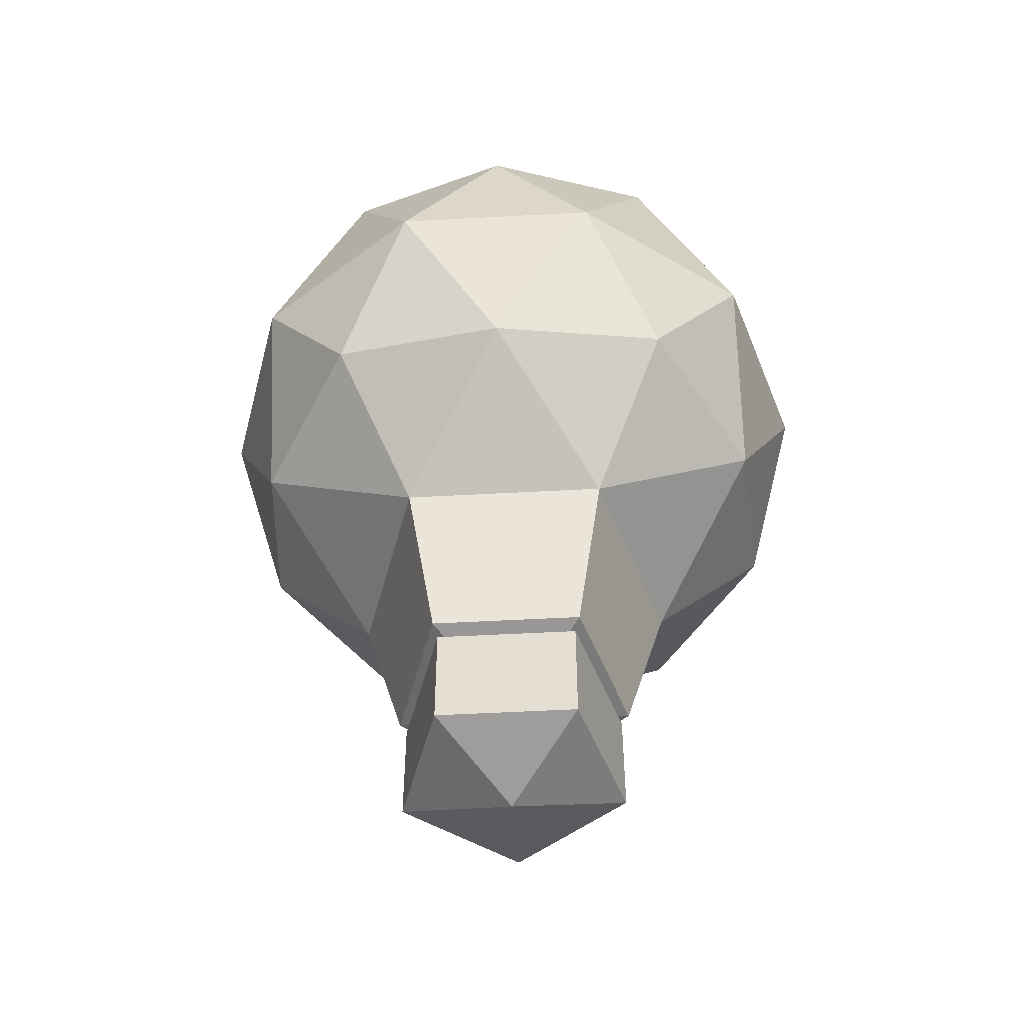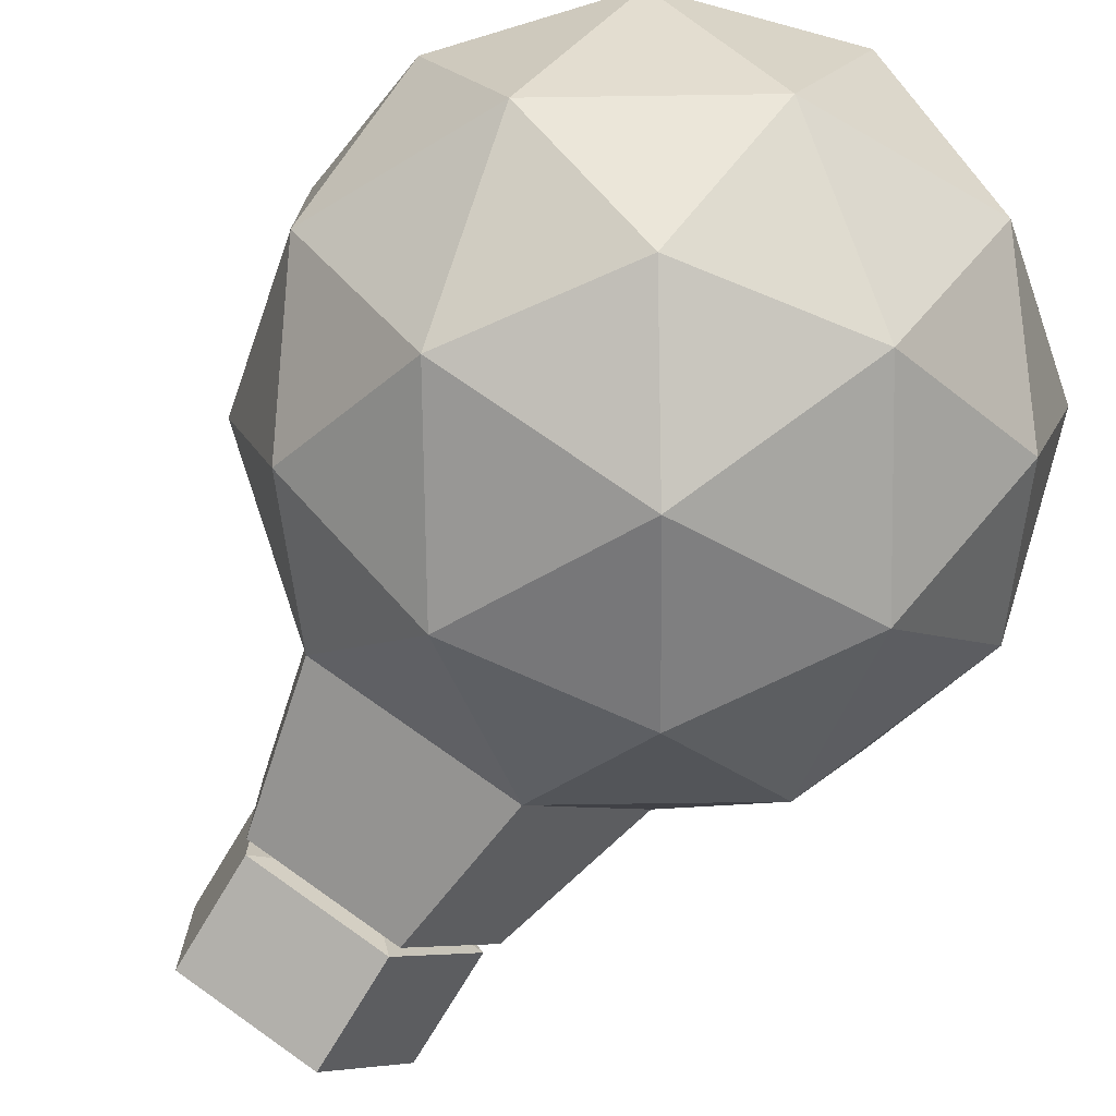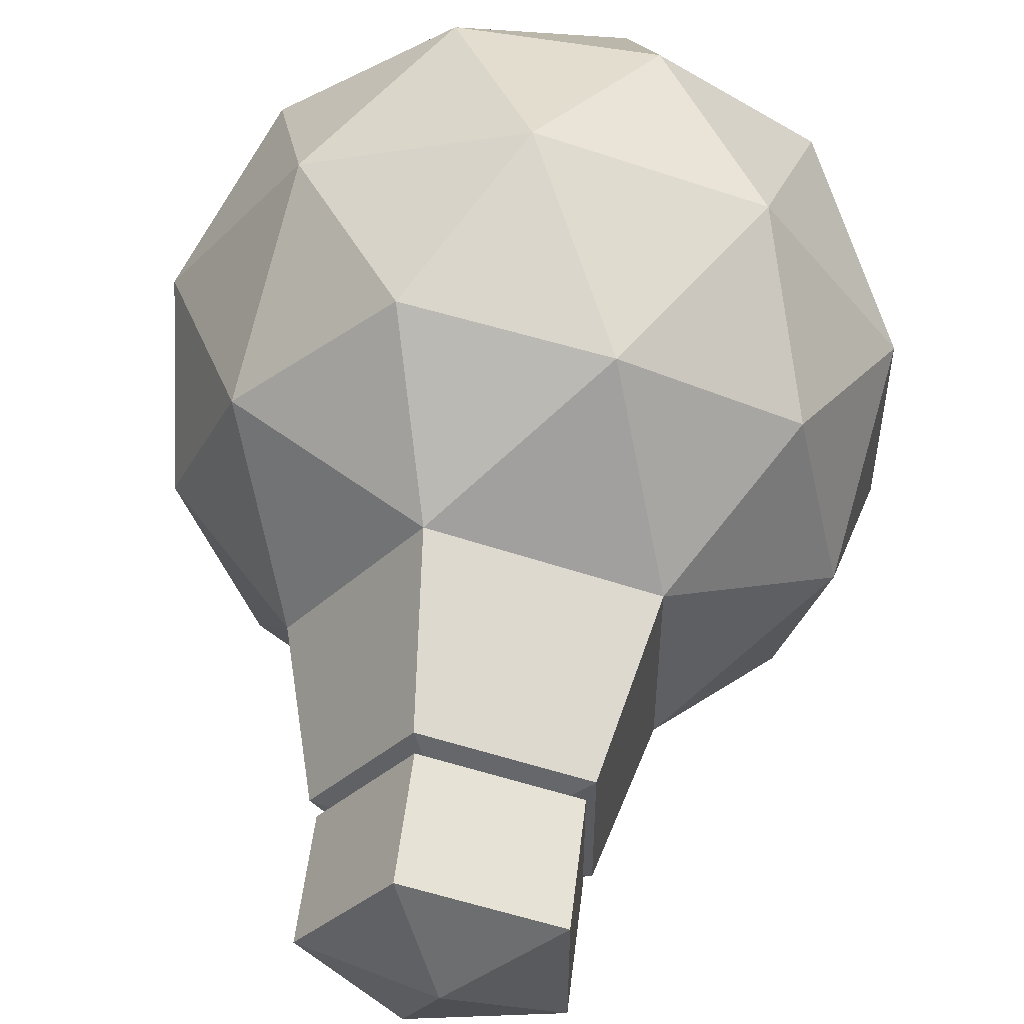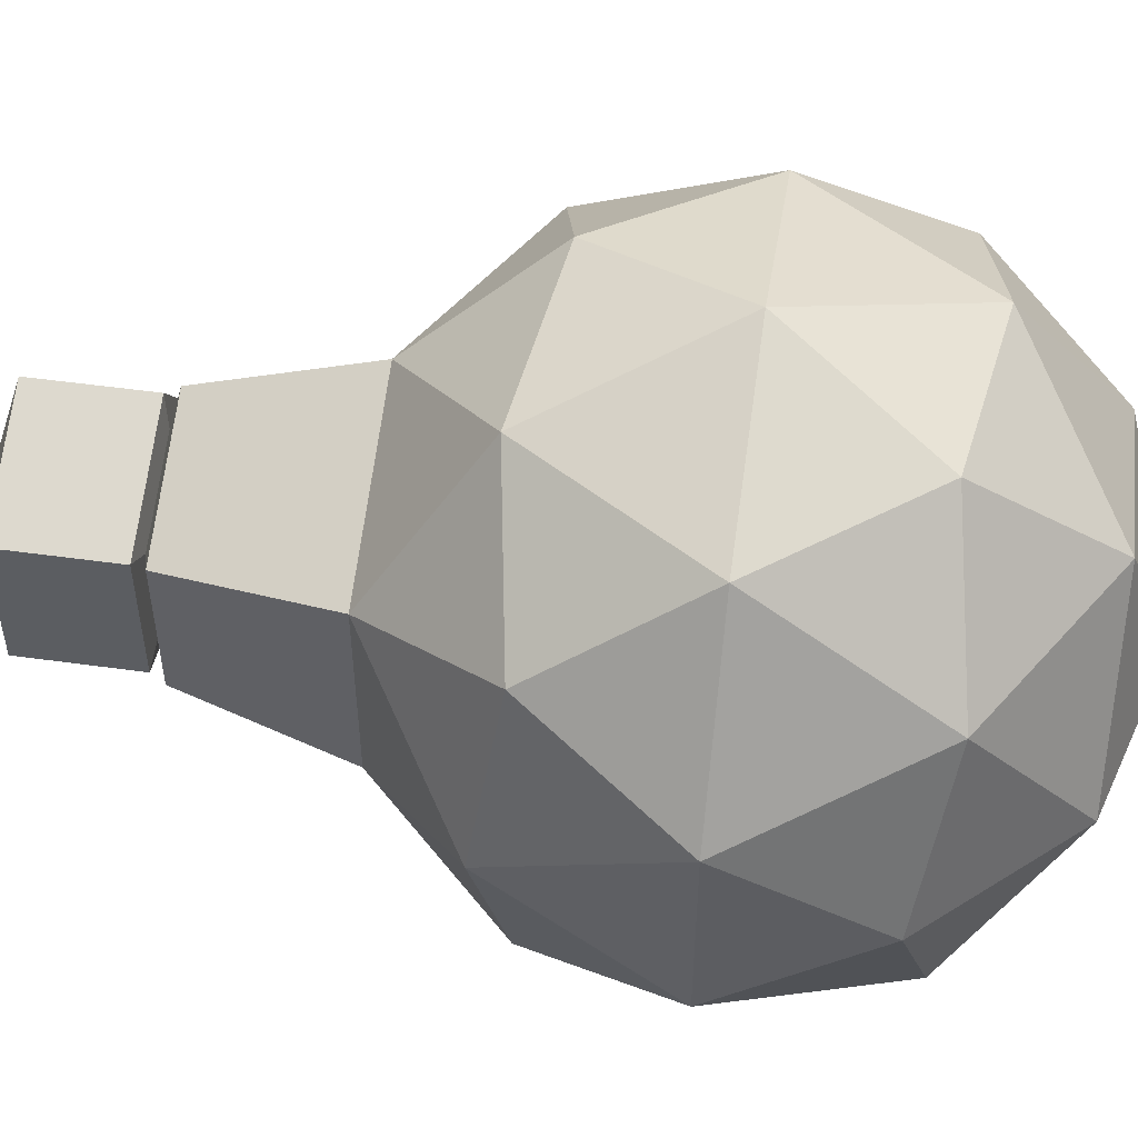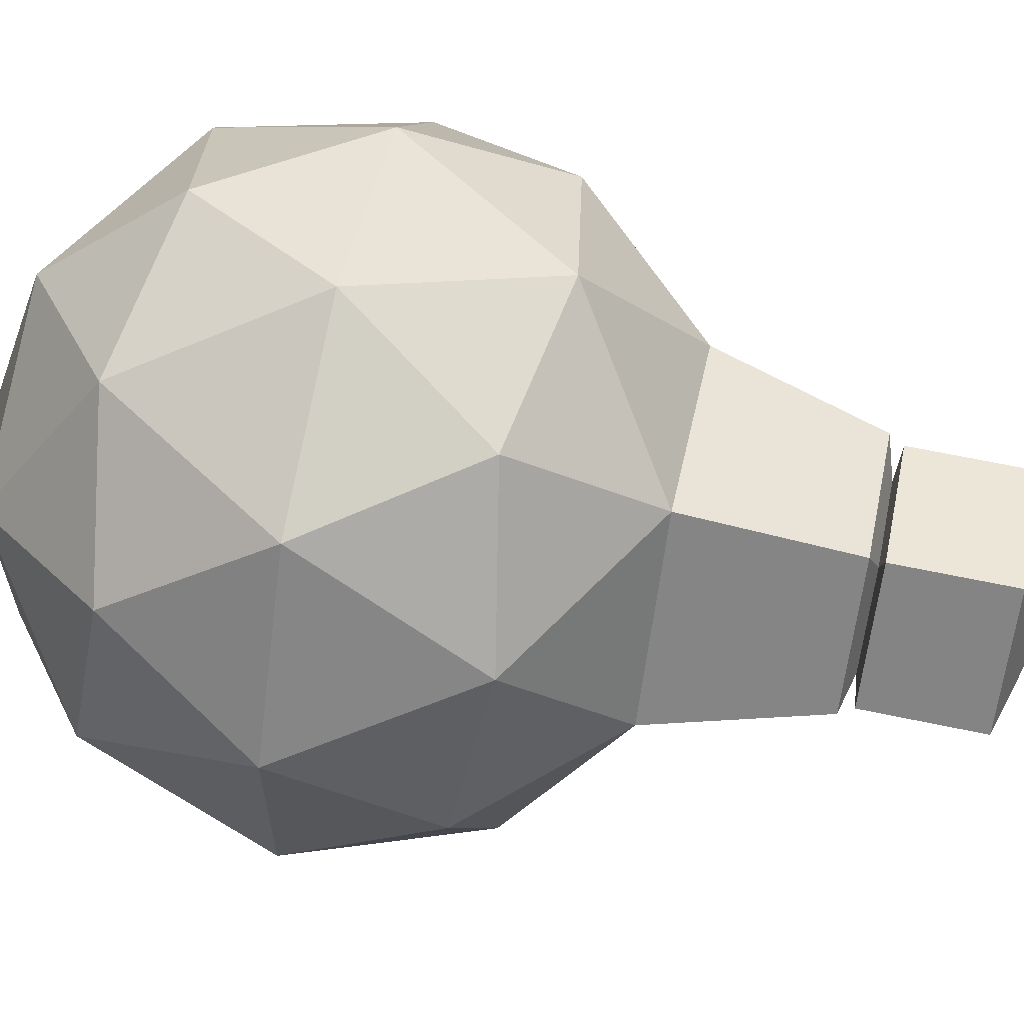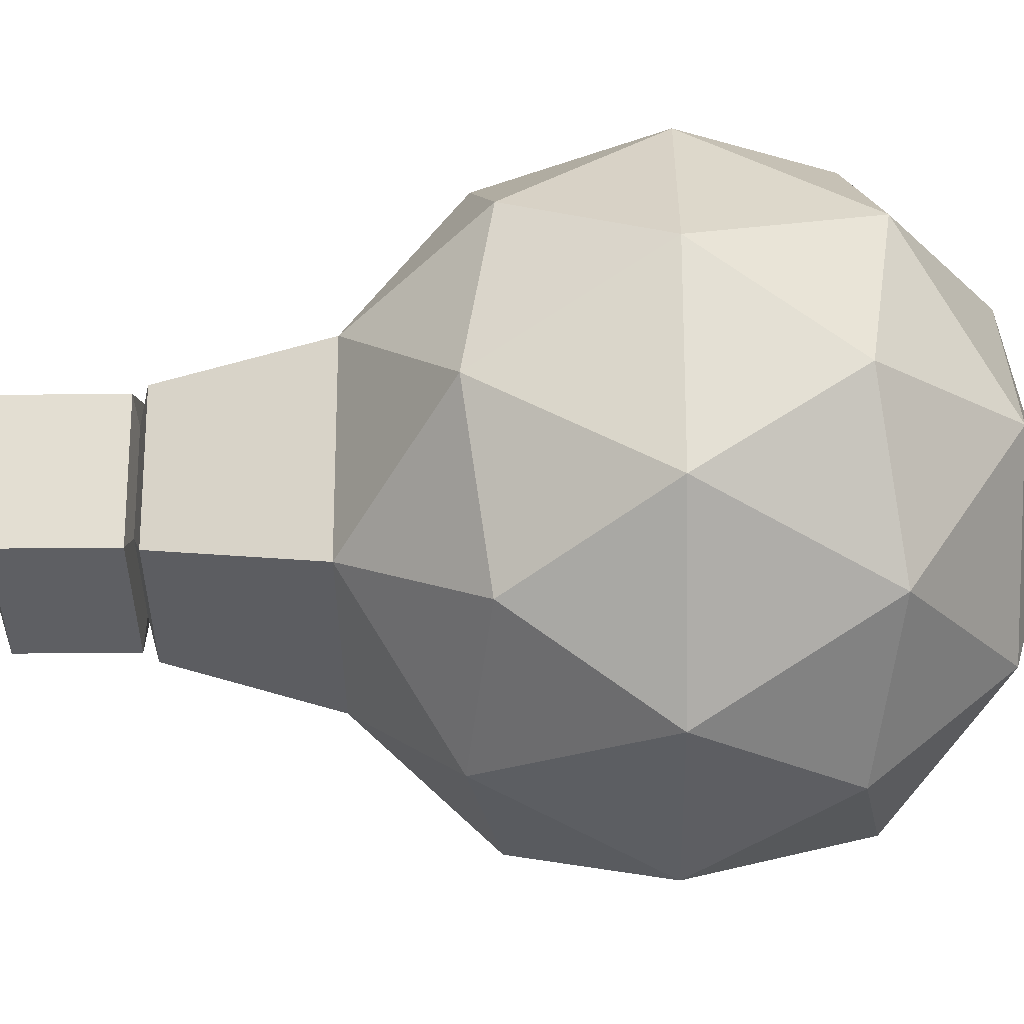
<metadata>
{"format":"obj","ext":"obj","renderer":"f3d","projection":"perspective","resolution":1024,"background":"white","views":[{"elev":-51.3,"azim":165.4,"up":"+Y"},{"elev":-75.1,"azim":149.1,"up":"+Z"},{"elev":54.0,"azim":6.9,"up":"+Z"},{"elev":53.1,"azim":98.4,"up":"+Z"},{"elev":63.4,"azim":-77.9,"up":"+Z"},{"elev":-22.9,"azim":91.1,"up":"+Z"}]}
</metadata>
<code>
o Icosphere
v -0 -1.837 -0
v 0.7236 -0.4472 0.5257
v -0.2764 -0.4472 0.8506
v -0.8944 -0.4472 0
v -0.2764 -0.4472 -0.8506
v 0.7236 -0.4472 -0.5257
v 0.2764 0.4472 0.8506
v -0.7236 0.4472 0.5257
v -0.7236 0.4472 -0.5257
v 0.2764 0.4472 -0.8506
v 0.8944 0.4472 0
v 0 1 0
v 0.4253 -0.8507 0.309
v 0.2629 -0.5257 0.809
v -0.1625 -0.8507 0.5
v 0.4253 -0.8507 -0.309
v 0.8506 -0.5257 0
v -0.6882 -0.5257 0.5
v -0.5257 -0.8507 0
v -0.6882 -0.5257 -0.5
v -0.1625 -0.8507 -0.5
v 0.2629 -0.5257 -0.809
v 0.9511 0 -0.309
v 0.9511 0 0.309
v 0.5878 0 0.809
v 0 0 1
v -0.5878 0 0.809
v -0.9511 0 0.309
v -0.9511 0 -0.309
v -0.5878 0 -0.809
v 0 0 -1
v 0.5878 0 -0.809
v 0.6882 0.5257 0.5
v -0.2629 0.5257 0.809
v -0.8506 0.5257 0
v -0.2629 0.5257 -0.809
v 0.6882 0.5257 -0.5
v 0.5257 0.8507 0
v 0.1625 0.8507 0.5
v -0.4253 0.8507 0.309
v -0.4253 0.8507 -0.309
v 0.1625 0.8507 -0.5
v 0.3137 -1.346 0.2279
v -0.1198 -1.346 0.3687
v 0.3137 -1.346 -0.2279
v -0.3877 -1.346 0
v -0.1198 -1.346 -0.3687
v 0.215 -1.376 0.1562
v -0.08213 -1.376 0.2528
v 0.215 -1.376 -0.1562
v -0.2658 -1.376 0
v -0.08213 -1.376 -0.2528
v 0.2938 -1.388 0.2135
v -0.1122 -1.388 0.3454
v 0.2938 -1.388 -0.2135
v -0.3632 -1.388 -0
v -0.1122 -1.388 -0.3454
v 0.2938 -1.734 0.2135
v -0.1122 -1.734 0.3454
v 0.2938 -1.734 -0.2135
v -0.3632 -1.734 -0
v -0.1122 -1.734 -0.3454
f 21 16 45
f 21 45 47
f 2 13 17
f 16 13 43
f 16 43 45
f 13 15 44
f 13 44 43
f 15 19 46
f 15 46 44
f 2 17 24
f 3 14 26
f 4 18 28
f 5 20 30
f 6 22 32
f 2 24 25
f 3 26 27
f 4 28 29
f 5 30 31
f 6 32 23
f 7 33 39
f 8 34 40
f 9 35 41
f 10 36 42
f 11 37 38
f 15 14 3
f 15 13 14
f 13 2 14
f 17 16 6
f 17 13 16
f 19 21 47
f 19 47 46
f 19 18 4
f 19 15 18
f 15 3 18
f 21 20 5
f 21 19 20
f 19 4 20
f 16 22 6
f 16 21 22
f 21 5 22
f 24 23 11
f 24 17 23
f 17 6 23
f 26 25 7
f 26 14 25
f 14 2 25
f 28 27 8
f 28 18 27
f 18 3 27
f 30 29 9
f 30 20 29
f 20 4 29
f 32 31 10
f 32 22 31
f 22 5 31
f 25 33 7
f 25 24 33
f 24 11 33
f 27 34 8
f 27 26 34
f 26 7 34
f 29 35 9
f 29 28 35
f 28 8 35
f 31 36 10
f 31 30 36
f 30 9 36
f 23 37 11
f 23 32 37
f 32 10 37
f 39 38 12
f 39 33 38
f 33 11 38
f 40 39 12
f 40 34 39
f 34 7 39
f 41 40 12
f 41 35 40
f 35 8 40
f 42 41 12
f 42 36 41
f 36 9 41
f 38 42 12
f 38 37 42
f 37 10 42
f 46 47 52
f 46 52 51
f 44 46 51
f 44 51 49
f 45 43 48
f 45 48 50
f 47 45 50
f 47 50 52
f 43 44 49
f 43 49 48
f 52 50 55
f 52 55 57
f 48 49 54
f 48 54 53
f 51 52 57
f 51 57 56
f 49 51 56
f 49 56 54
f 50 48 53
f 50 53 55
f 55 53 58
f 55 58 60
f 57 55 60
f 57 60 62
f 53 54 59
f 53 59 58
f 56 57 62
f 56 62 61
f 54 56 61
f 54 61 59
f 1 58 59
f 1 59 61
f 1 61 62
f 1 62 60
f 58 1 60

</code>
